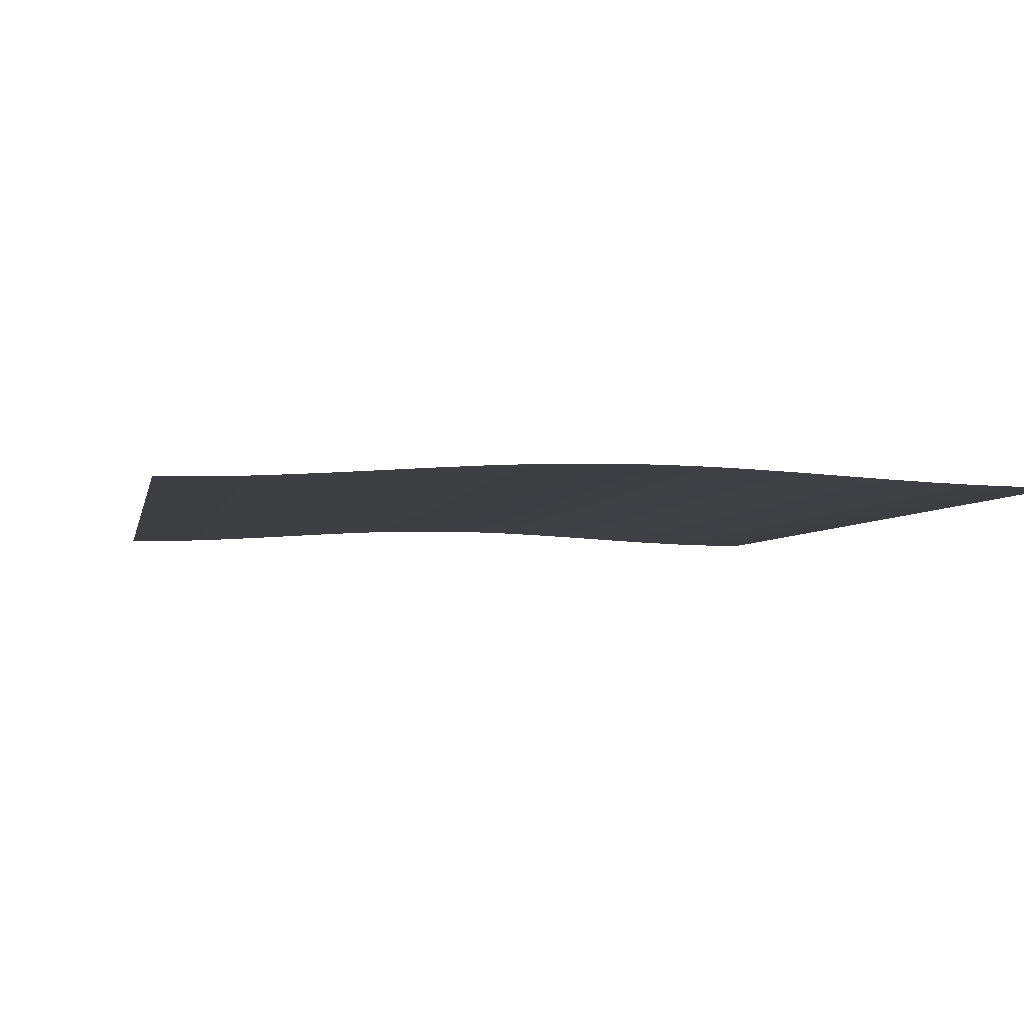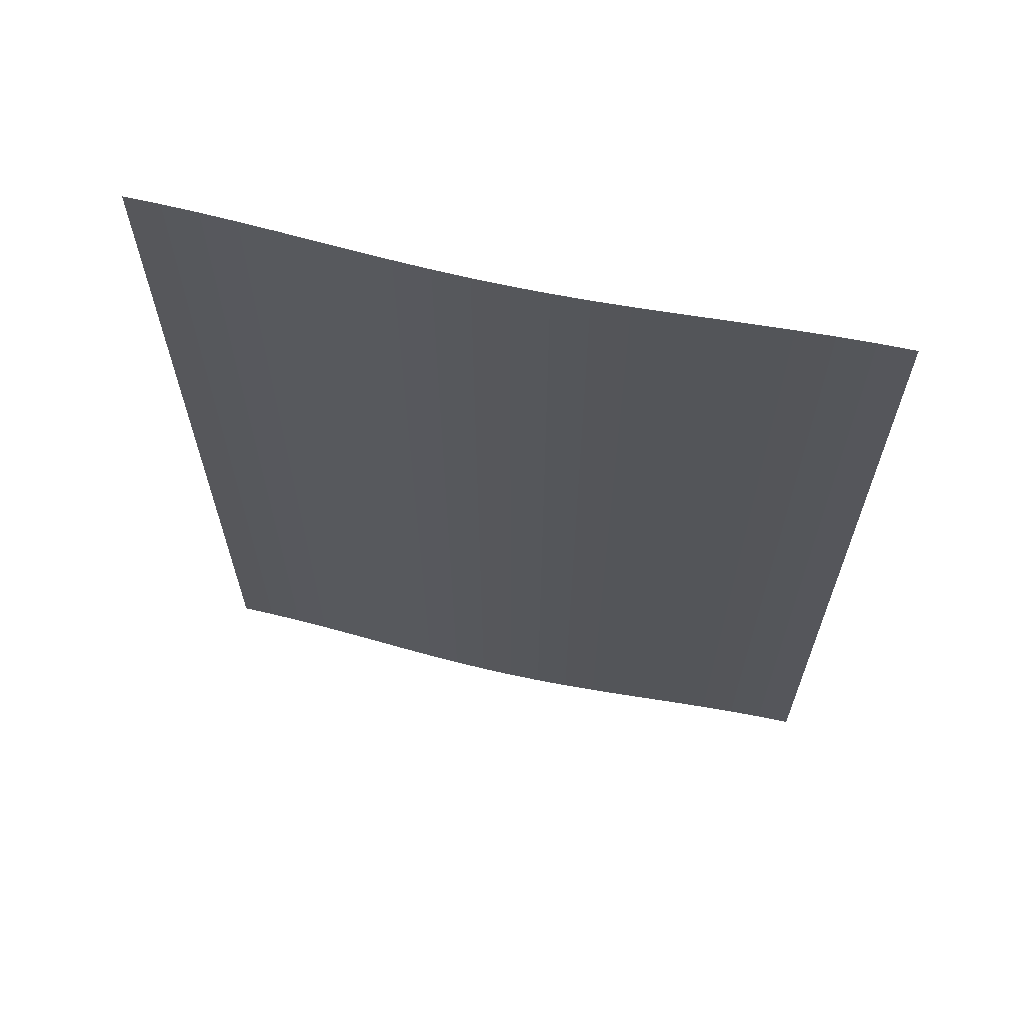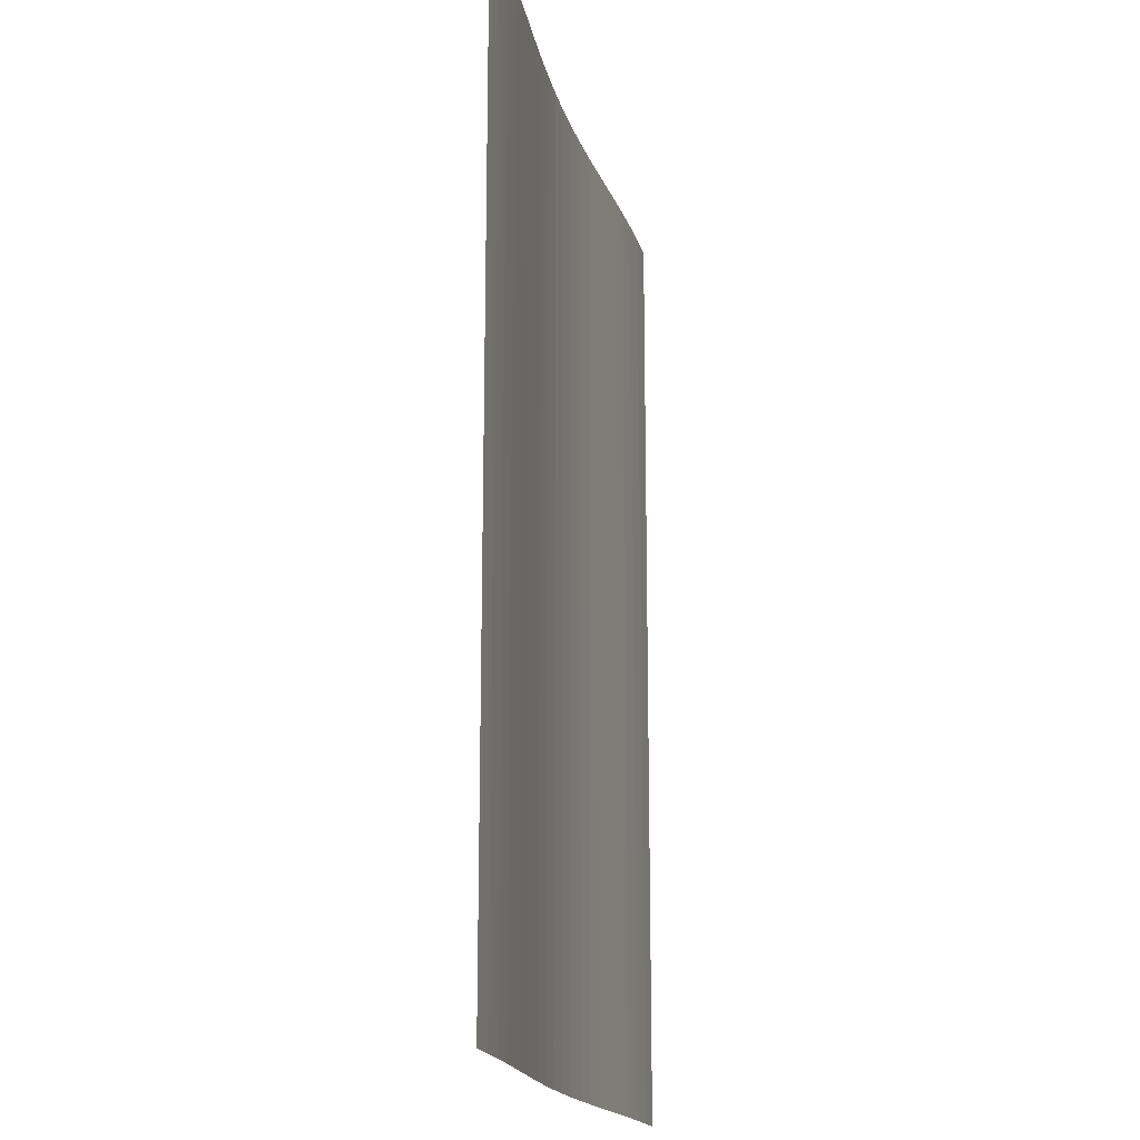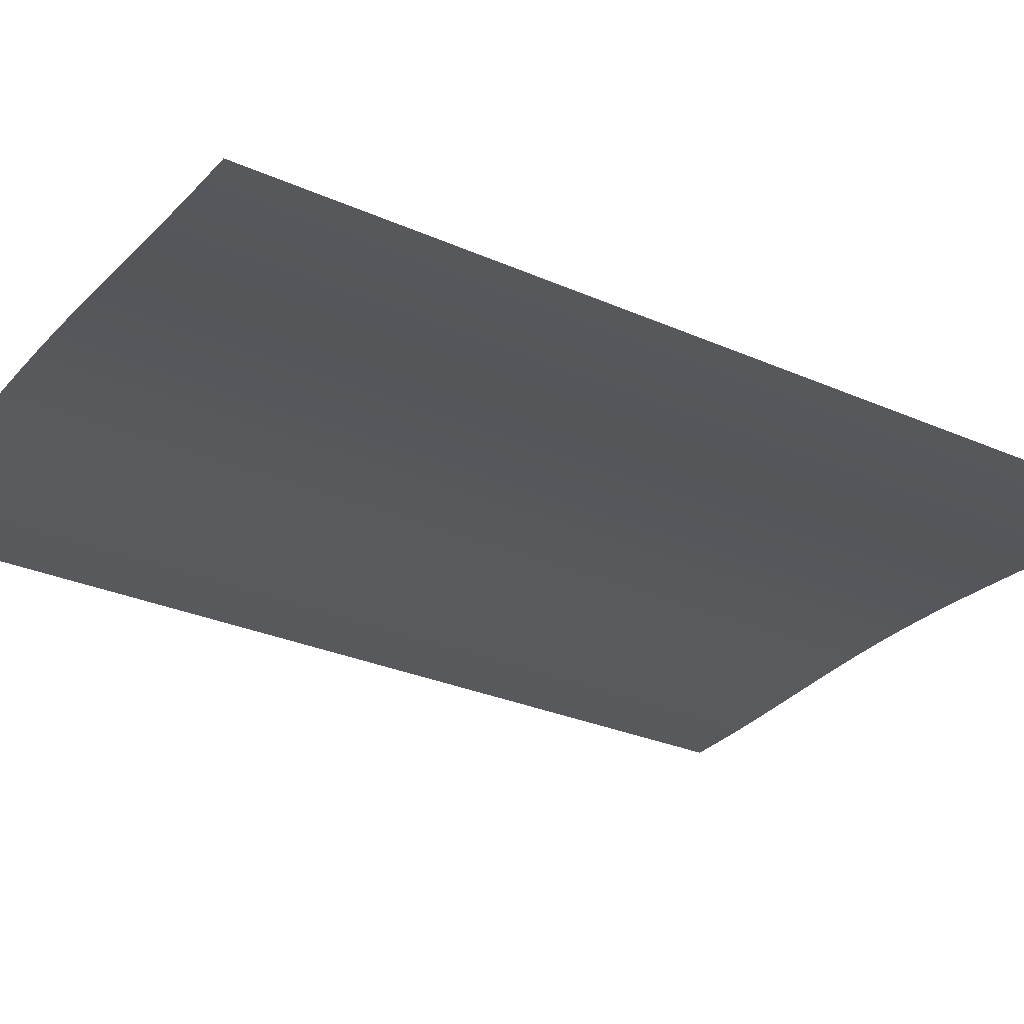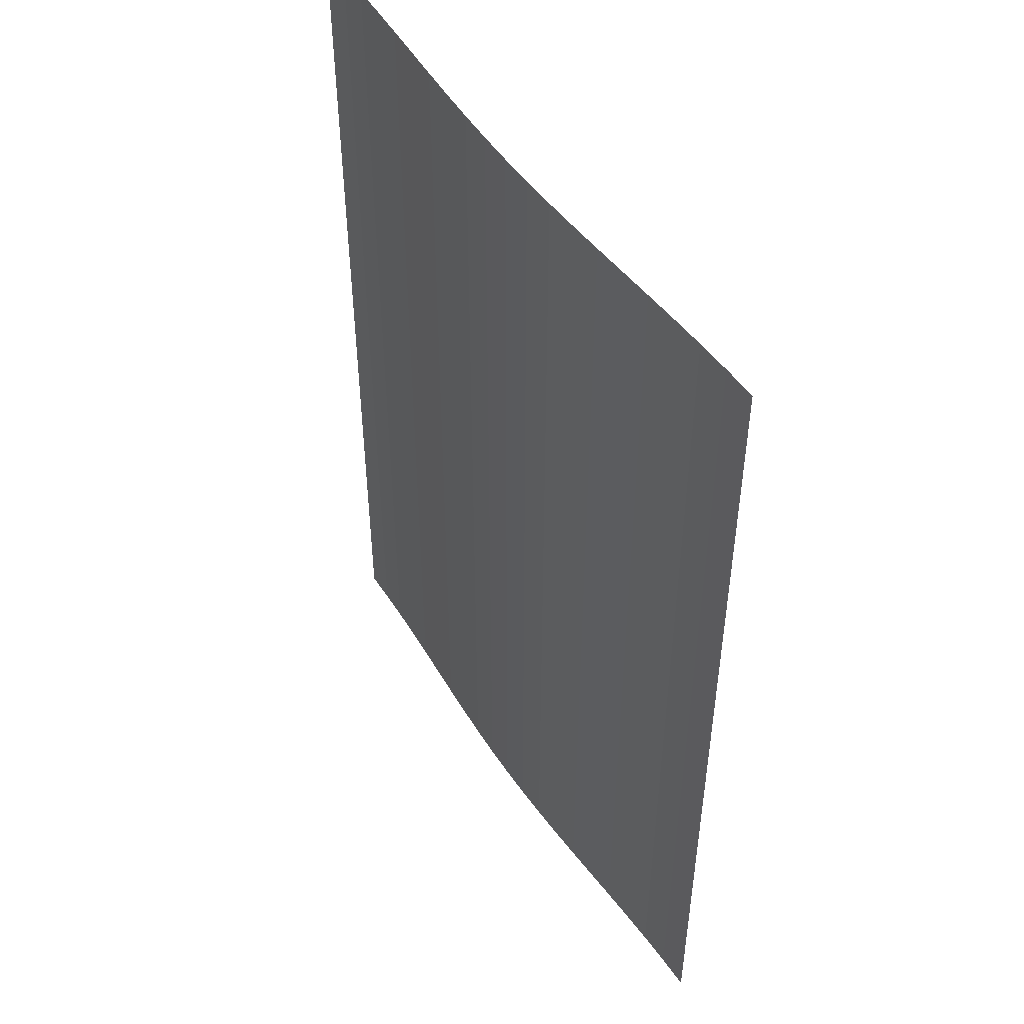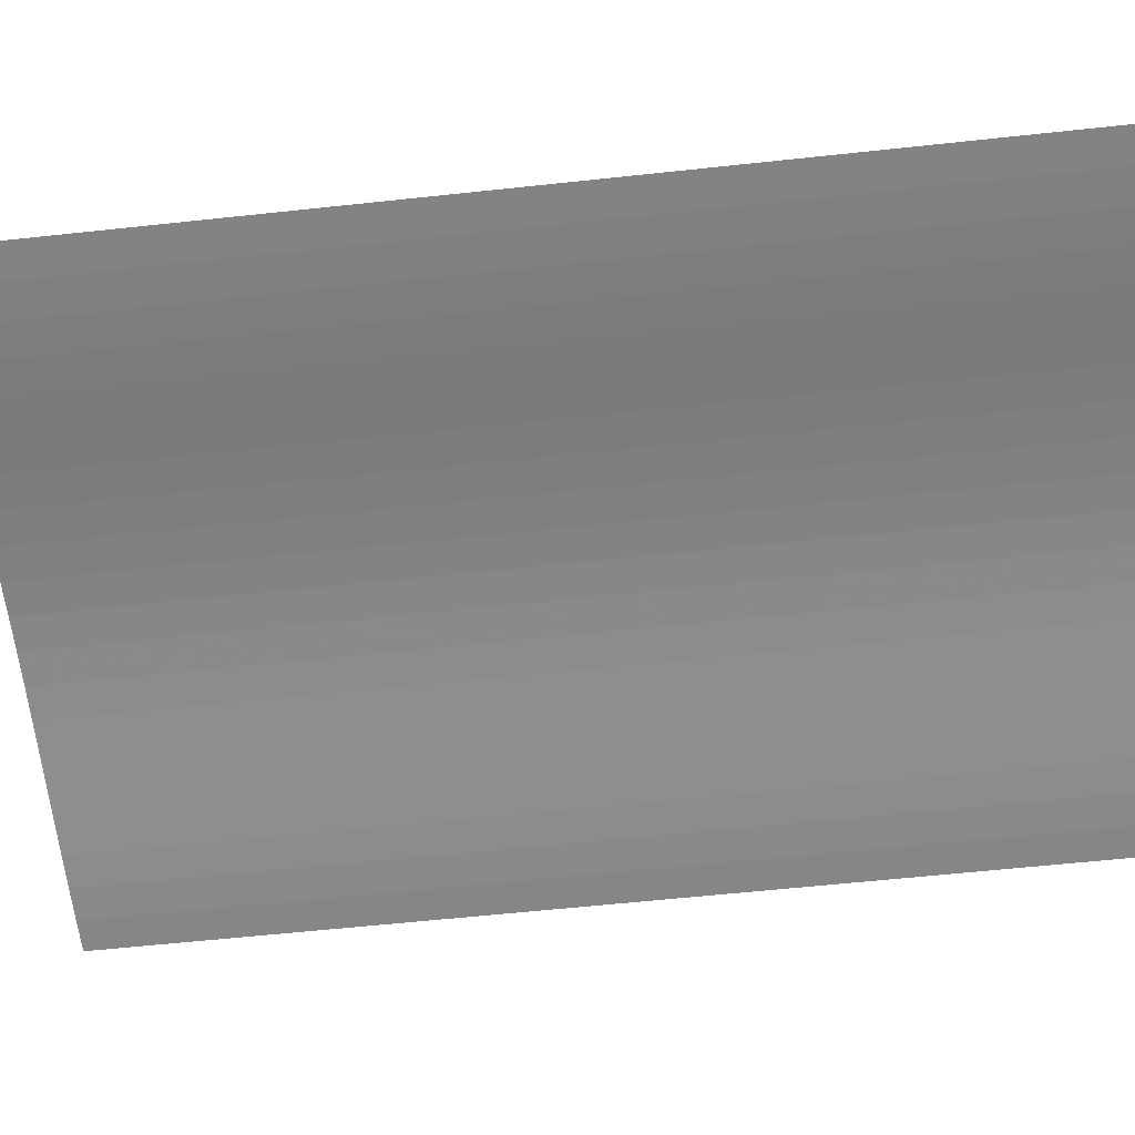
<metadata>
{"format":"obj","ext":"obj","renderer":"f3d","projection":"perspective","resolution":1024,"background":"white","views":[{"elev":-3.5,"azim":170.4,"up":"+Z"},{"elev":66.0,"azim":12.6,"up":"+Y"},{"elev":-17.7,"azim":102.8,"up":"+Y"},{"elev":-28.9,"azim":-123.4,"up":"+Z"},{"elev":49.8,"azim":57.6,"up":"+Y"},{"elev":-61.7,"azim":96.2,"up":"+Z"}]}
</metadata>
<code>
v 30 3.5 0.02
v 30 -3.5 0.02
v 30.25 3.5 0.02251
v 30.25 -3.5 0.02251
v 30.5 3.5 0.02945
v 30.5 -3.5 0.02945
v 30.75 3.5 0.04047
v 30.75 -3.5 0.04047
v 31 3.5 0.05423
v 31 -3.5 0.05423
v 31.5 3.5 0.08498
v 31.5 -3.5 0.08498
v 31.75 3.5 0.09886
v 31.75 -3.5 0.09886
v 32 3.5 0.1101
v 32 -3.5 0.1101
v 32.25 3.5 0.1172
v 32.25 -3.5 0.1172
v 32.5 3.5 0.12
v 32.5 -3.5 0.12
v 32.75 3.5 0.1177
v 32.75 -3.5 0.1177
v 33 3.5 0.111
v 33 -3.5 0.111
v 33.25 3.5 0.1002
v 33.25 -3.5 0.1002
v 33.5 3.5 0.08655
v 33.5 -3.5 0.08655
v 34 3.5 0.05582
v 34 -3.5 0.05582
v 34.25 3.5 0.04182
v 34.25 -3.5 0.04182
v 34.5 3.5 0.03044
v 34.5 -3.5 0.03044
v 34.75 3.5 0.02305
v 34.75 -3.5 0.02305
v 35 3.5 0.02003
v 35 -3.5 0.02003
g g1
f 1 2 4 3
f 3 4 6 5
f 5 6 8 7
f 7 8 10 9
f 9 10 12 11
f 11 12 14 13
f 13 14 16 15
f 15 16 18 17
f 17 18 20 19
f 19 20 22 21
f 21 22 24 23
f 23 24 26 25
f 25 26 28 27
f 27 28 30 29
f 29 30 32 31
f 31 32 34 33
f 33 34 36 35
f 35 36 38 37
g g2
g g3
g g4

</code>
